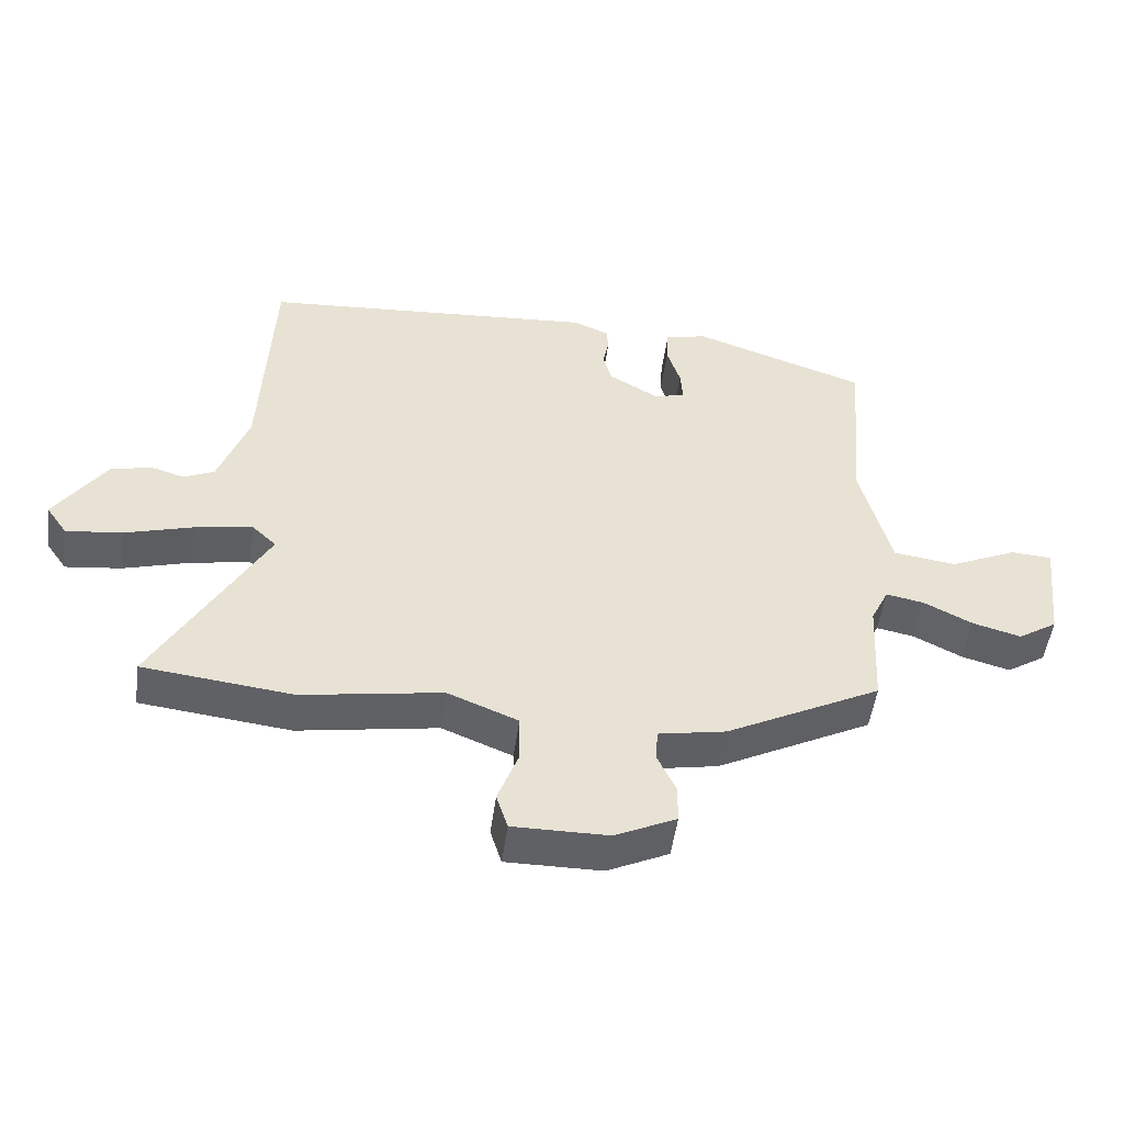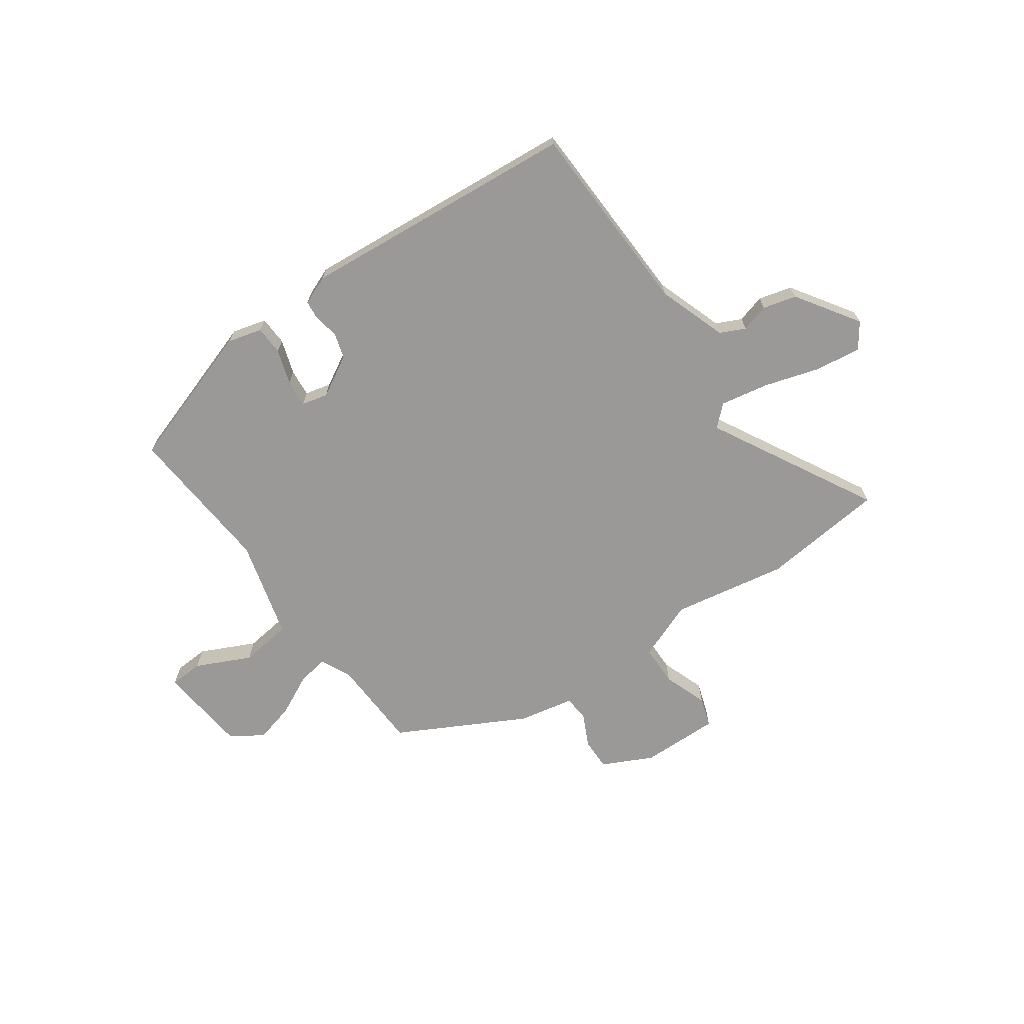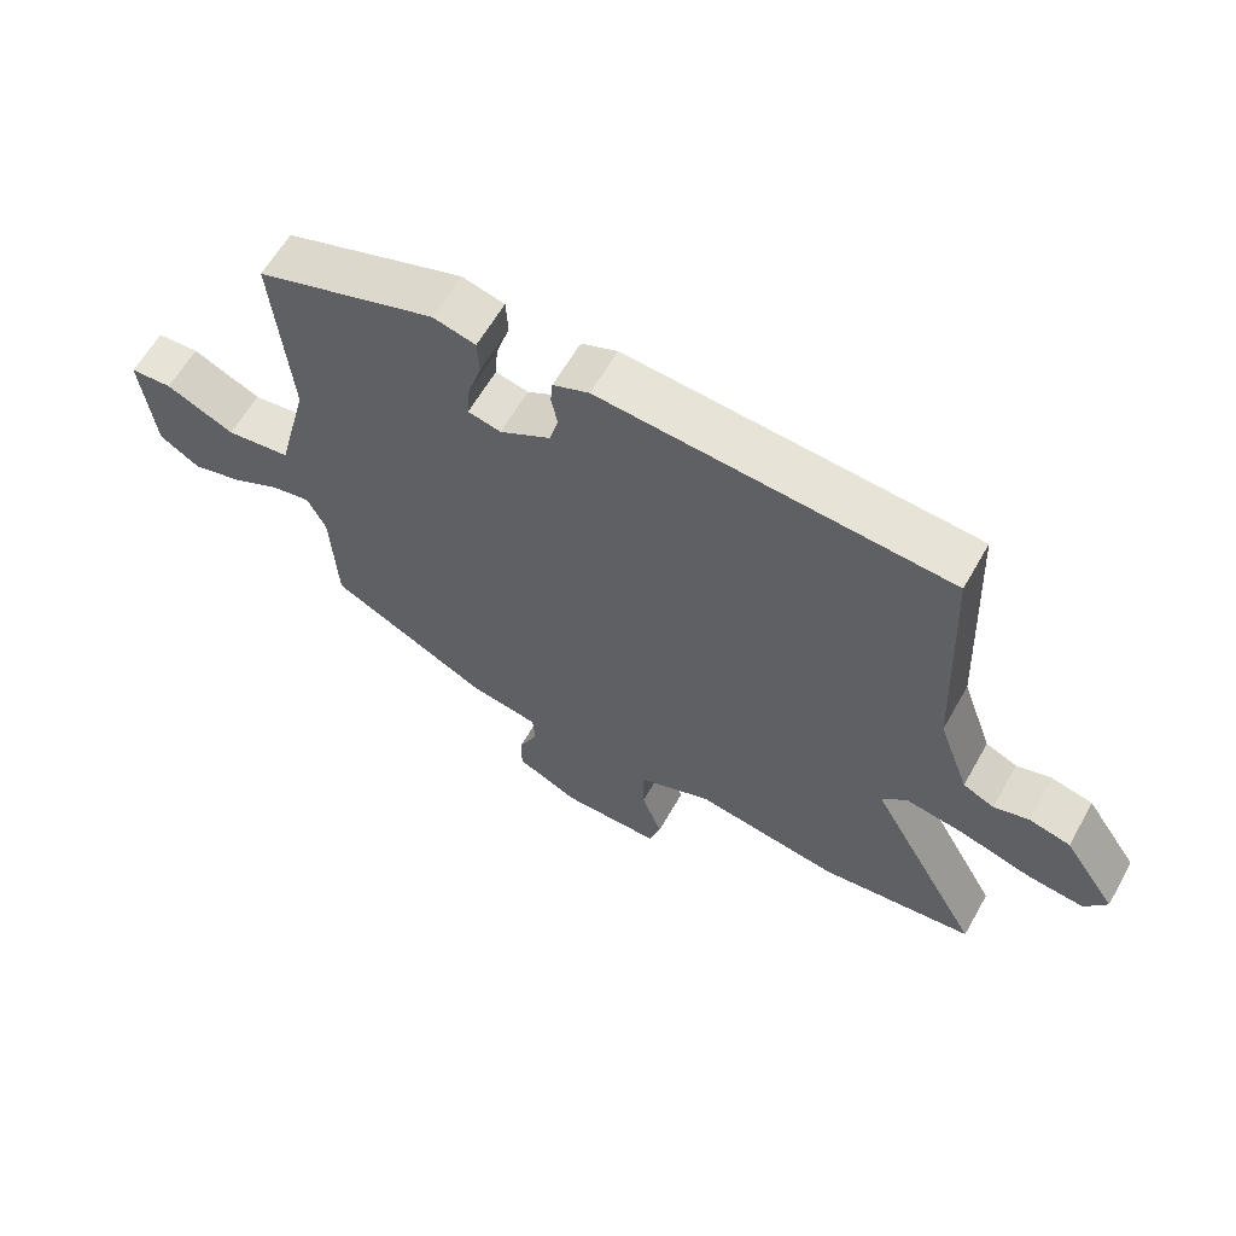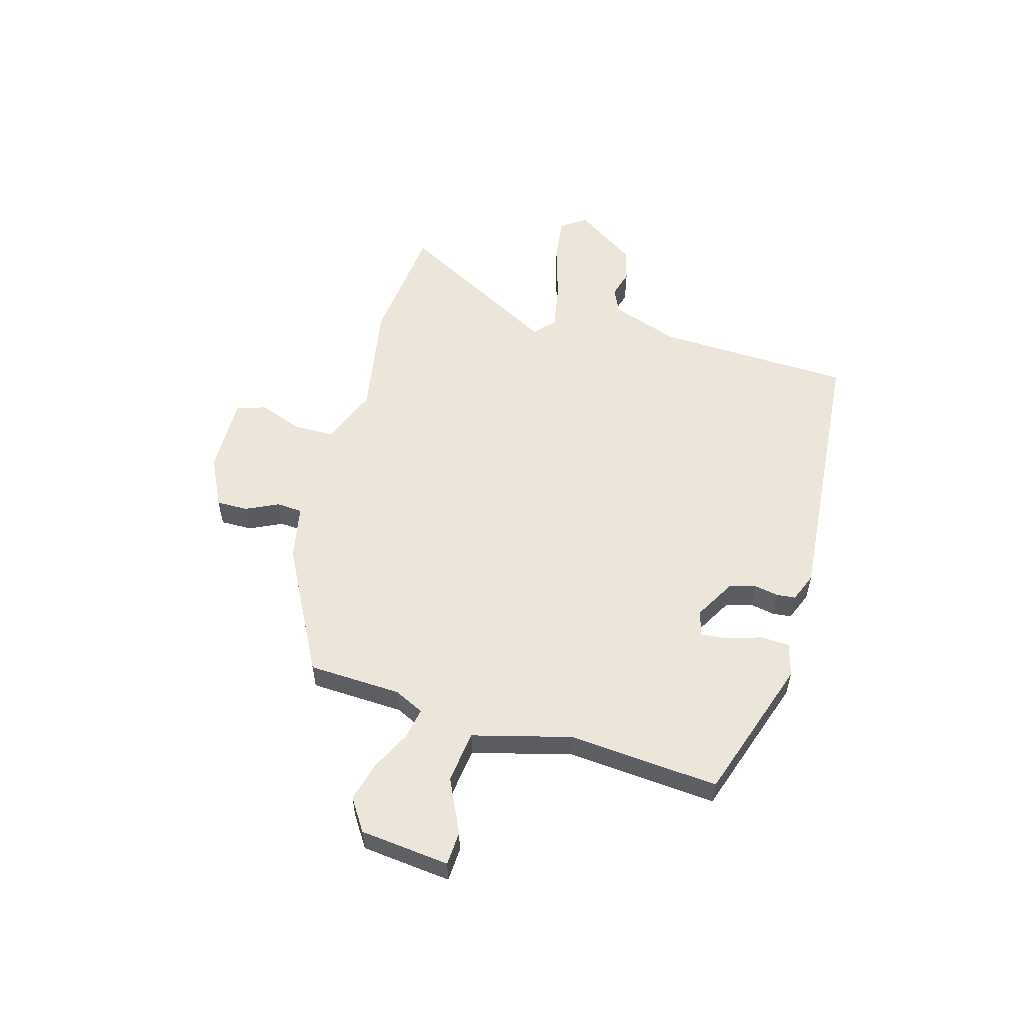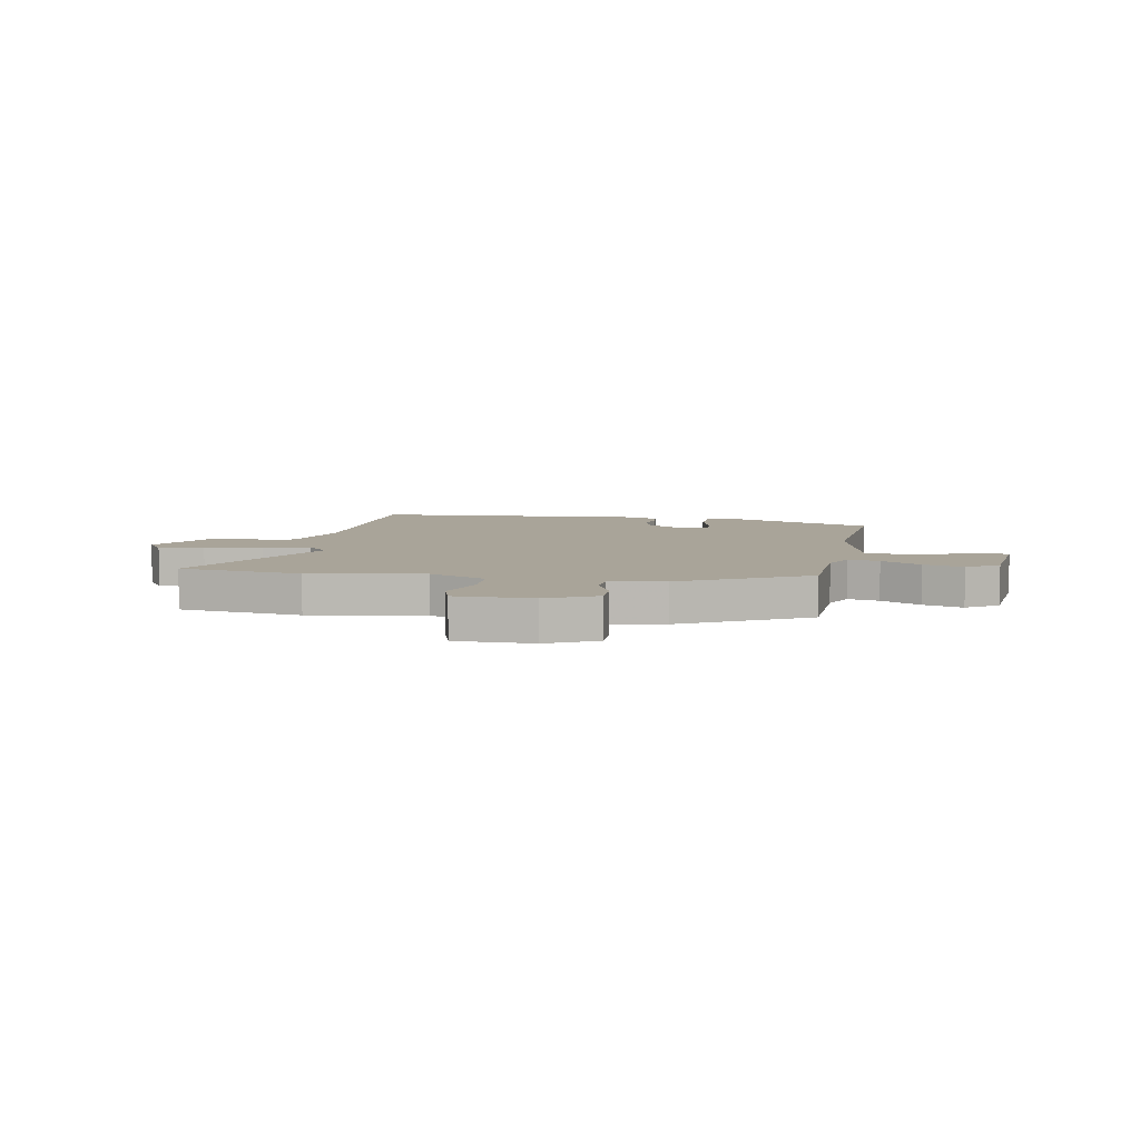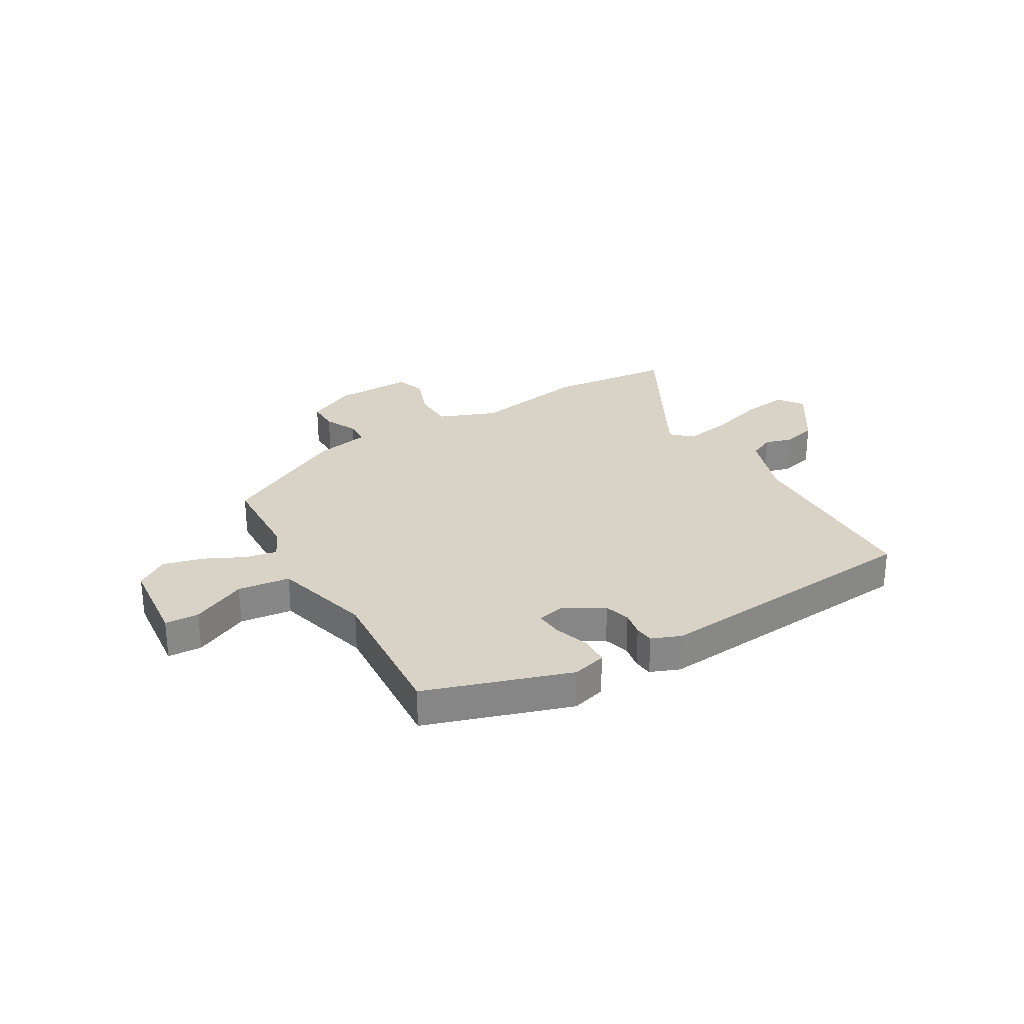
<metadata>
{"format":"obj","ext":"obj","renderer":"f3d","projection":"perspective","resolution":1024,"background":"white","views":[{"elev":-50.3,"azim":172.3,"up":"+Z"},{"elev":-69.1,"azim":34.5,"up":"+Y"},{"elev":61.6,"azim":29.5,"up":"+Z"},{"elev":55.6,"azim":-74.7,"up":"+Y"},{"elev":7.3,"azim":-169.6,"up":"+Y"},{"elev":28.0,"azim":-31.3,"up":"+Y"}]}
</metadata>
<code>
v 0.502 0.07 0.457
v 0.518 0.07 0.098
v 0.563 0.07 -0.027
v 0.609 0.07 -0.048
v 0.66 0.07 -0.033
v 0.721 0.07 -0.048
v 0.798 0.07 -0.161
v 0.766 0.07 -0.207
v 0.682 0.07 -0.197
v 0.579 0.07 -0.167
v 0.492 0.07 -0.152
v 0.455 0.07 -0.187
v 0.622 0.07 -0.486
v 0.396 0.07 -0.512
v 0.186 0.07 -0.477
v 0.08 0.07 -0.52
v 0.08 0.07 -0.595
v 0.11 0.07 -0.675
v 0.093 0.07 -0.729
v -0.05 0.07 -0.728
v -0.142 0.07 -0.684
v -0.142 0.07 -0.626
v -0.114 0.07 -0.566
v -0.118 0.07 -0.519
v -0.219 0.07 -0.5
v -0.452 0.07 -0.38
v -0.461 0.07 -0.21
v -0.488 0.07 -0.155
v -0.545 0.07 -0.166
v -0.618 0.07 -0.203
v -0.691 0.07 -0.223
v -0.75 0.07 -0.185
v -0.769 0.07 -0.021
v -0.707 0.07 -0.017
v -0.607 0.07 -0.063
v -0.512 0.07 -0.05
v -0.466 0.07 0.131
v -0.491 0.07 0.407
v -0.228 0.07 0.497
v -0.166 0.07 0.481
v -0.163 0.07 0.428
v -0.183 0.07 0.364
v -0.187 0.07 0.314
v -0.139 0.07 0.303
v -0.065 0.07 0.346
v -0.052 0.07 0.393
v -0.061 0.07 0.438
v -0.058 0.07 0.473
v -0.005 0.07 0.495
v 0.502 0 0.457
v 0.518 0 0.098
v 0.563 0 -0.027
v 0.609 0 -0.048
v 0.66 0 -0.033
v 0.721 0 -0.048
v 0.798 0 -0.161
v 0.766 0 -0.207
v 0.682 0 -0.197
v 0.579 0 -0.167
v 0.492 0 -0.152
v 0.455 0 -0.187
v 0.622 0 -0.486
v 0.396 0 -0.512
v 0.186 0 -0.477
v 0.08 0 -0.52
v 0.08 0 -0.595
v 0.11 0 -0.675
v 0.093 0 -0.729
v -0.05 0 -0.728
v -0.142 0 -0.684
v -0.142 0 -0.626
v -0.114 0 -0.566
v -0.118 0 -0.519
v -0.219 0 -0.5
v -0.452 0 -0.38
v -0.461 0 -0.21
v -0.488 0 -0.155
v -0.545 0 -0.166
v -0.618 0 -0.203
v -0.691 0 -0.223
v -0.75 0 -0.185
v -0.769 0 -0.021
v -0.707 0 -0.017
v -0.607 0 -0.063
v -0.512 0 -0.05
v -0.466 0 0.131
v -0.491 0 0.407
v -0.228 0 0.497
v -0.166 0 0.481
v -0.163 0 0.428
v -0.183 0 0.364
v -0.187 0 0.314
v -0.139 0 0.303
v -0.065 0 0.346
v -0.052 0 0.393
v -0.061 0 0.438
v -0.058 0 0.473
v -0.005 0 0.495
f 49 1 2
f 48 49 2
f 47 48 2
f 46 47 2
f 45 46 2 3
f 44 45 3
f 43 44 3
f 40 41 42
f 39 40 42
f 38 39 42
f 37 38 42
f 36 37 42 43
f 33 34 35
f 32 33 35
f 31 32 35
f 30 31 35
f 29 30 35
f 28 29 35 36
f 43 3 4
f 36 43 4
f 28 36 4
f 27 28 4
f 26 27 4
f 25 26 4
f 24 25 4
f 21 22 23
f 20 21 23
f 19 20 23
f 18 19 23
f 17 18 23
f 16 17 23 24
f 12 13 14 15
f 12 15 16 24
f 8 9 10
f 7 8 10
f 6 7 10
f 5 6 10
f 4 5 10
f 4 10 11
f 24 4 11
f 11 12 24
f 51 50 98
f 51 98 97
f 51 97 96
f 51 96 95
f 52 51 95 94
f 52 94 93
f 52 93 92
f 91 90 89
f 91 89 88
f 91 88 87
f 91 87 86
f 92 91 86 85
f 84 83 82
f 84 82 81
f 84 81 80
f 84 80 79
f 84 79 78
f 85 84 78 77
f 53 52 92
f 53 92 85
f 53 85 77
f 53 77 76
f 53 76 75
f 53 75 74
f 53 74 73
f 72 71 70
f 72 70 69
f 72 69 68
f 72 68 67
f 72 67 66
f 73 72 66 65
f 64 63 62 61
f 73 65 64 61
f 59 58 57
f 59 57 56
f 59 56 55
f 59 55 54
f 59 54 53
f 60 59 53
f 60 53 73
f 73 61 60
f 1 50 51 2
f 2 51 52 3
f 3 52 53 4
f 4 53 54 5
f 5 54 55 6
f 6 55 56 7
f 7 56 57 8
f 8 57 58 9
f 9 58 59 10
f 10 59 60 11
f 11 60 61 12
f 12 61 62 13
f 13 62 63 14
f 14 63 64 15
f 15 64 65 16
f 16 65 66 17
f 17 66 67 18
f 18 67 68 19
f 19 68 69 20
f 20 69 70 21
f 21 70 71 22
f 22 71 72 23
f 23 72 73 24
f 24 73 74 25
f 25 74 75 26
f 26 75 76 27
f 27 76 77 28
f 28 77 78 29
f 29 78 79 30
f 30 79 80 31
f 31 80 81 32
f 32 81 82 33
f 33 82 83 34
f 34 83 84 35
f 35 84 85 36
f 36 85 86 37
f 37 86 87 38
f 38 87 88 39
f 39 88 89 40
f 40 89 90 41
f 41 90 91 42
f 42 91 92 43
f 43 92 93 44
f 44 93 94 45
f 45 94 95 46
f 46 95 96 47
f 47 96 97 48
f 48 97 98 49
f 49 98 50 1

</code>
